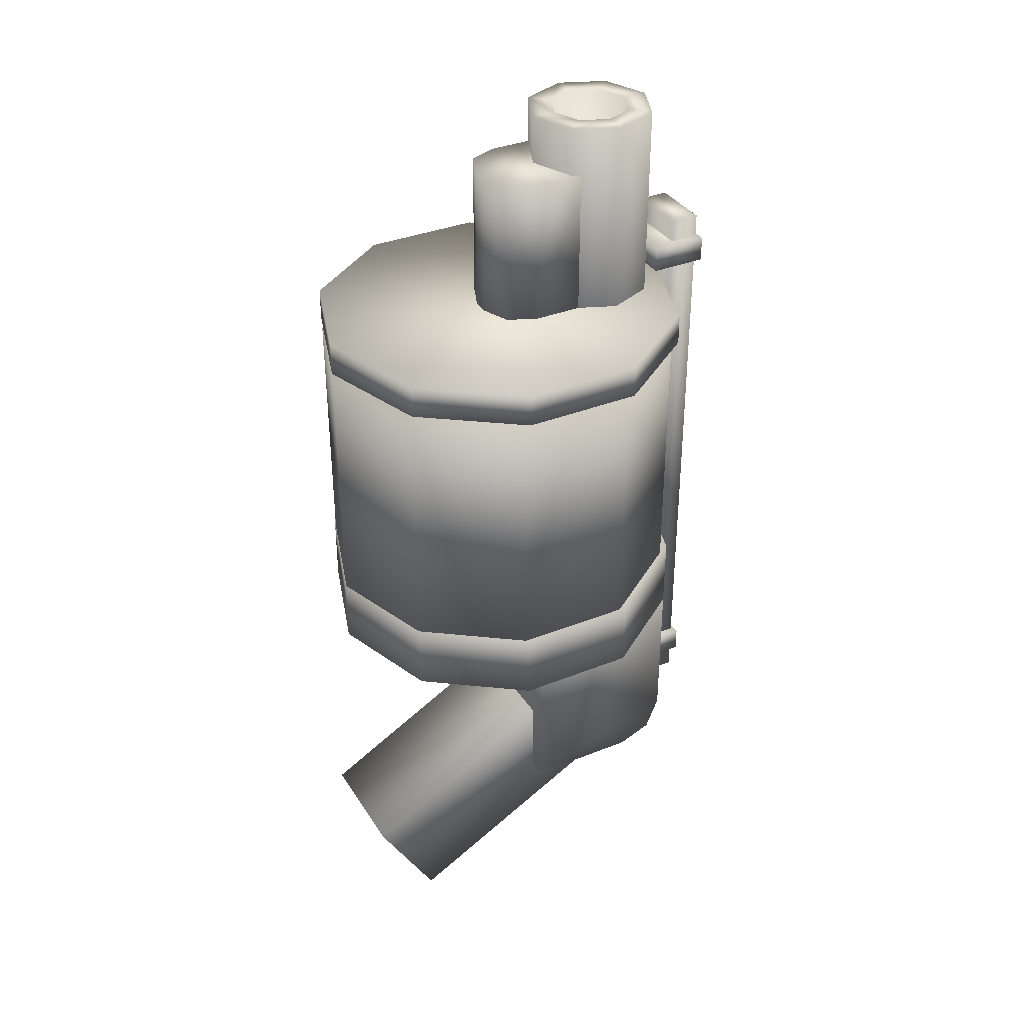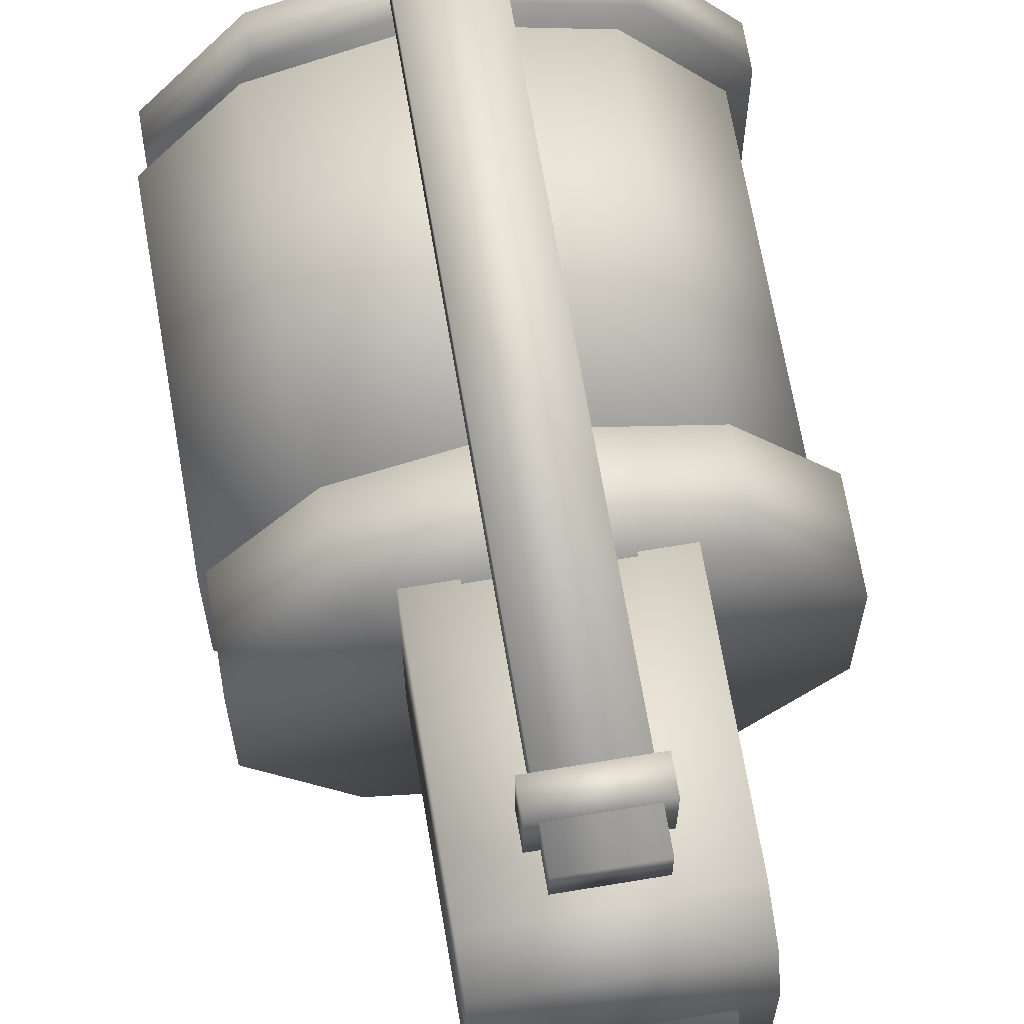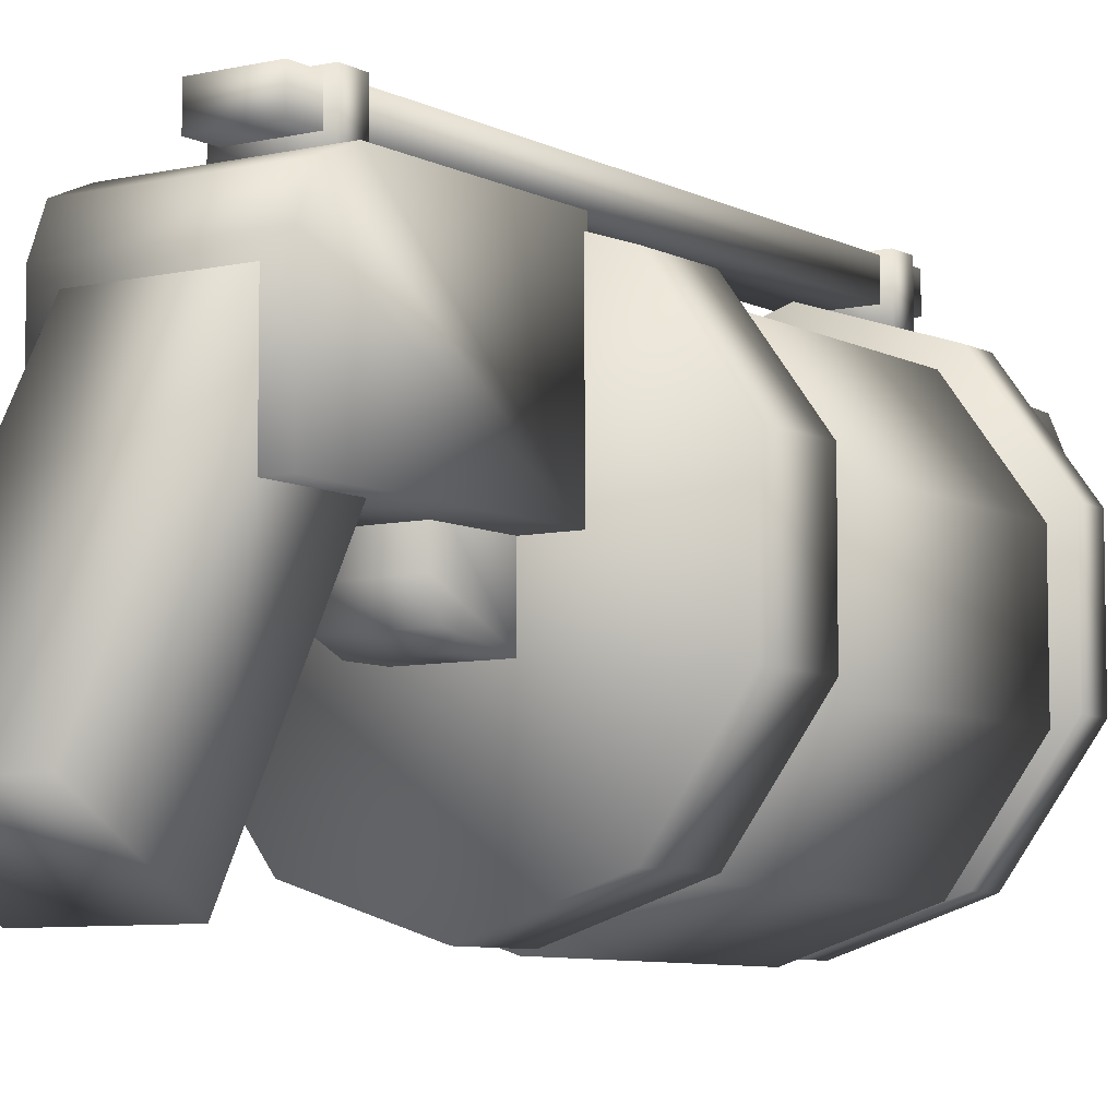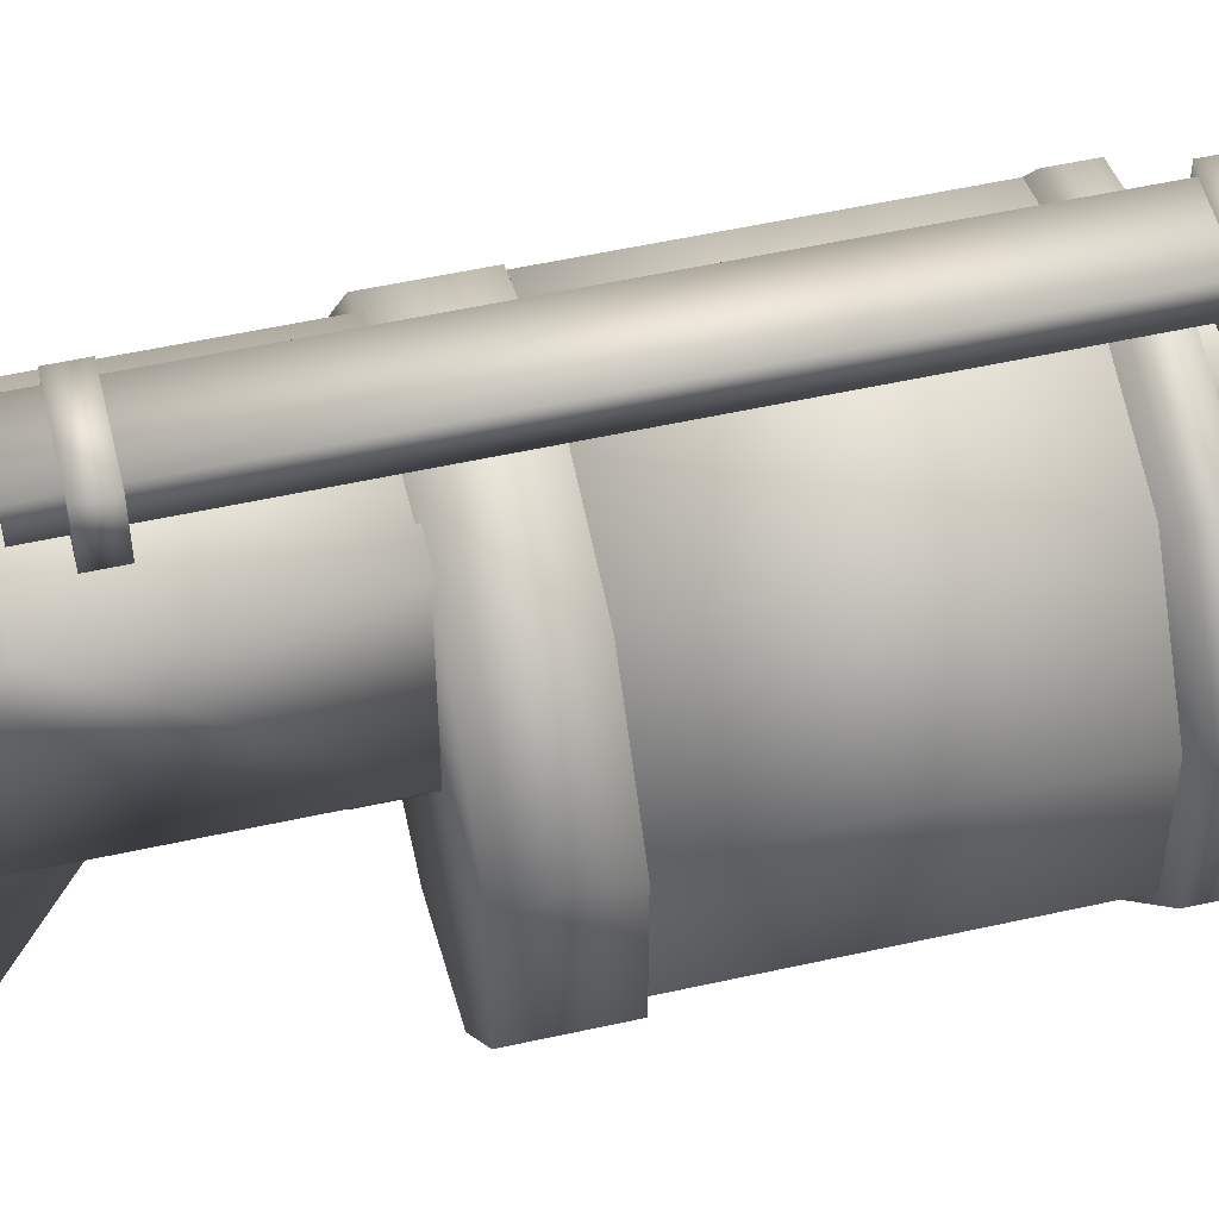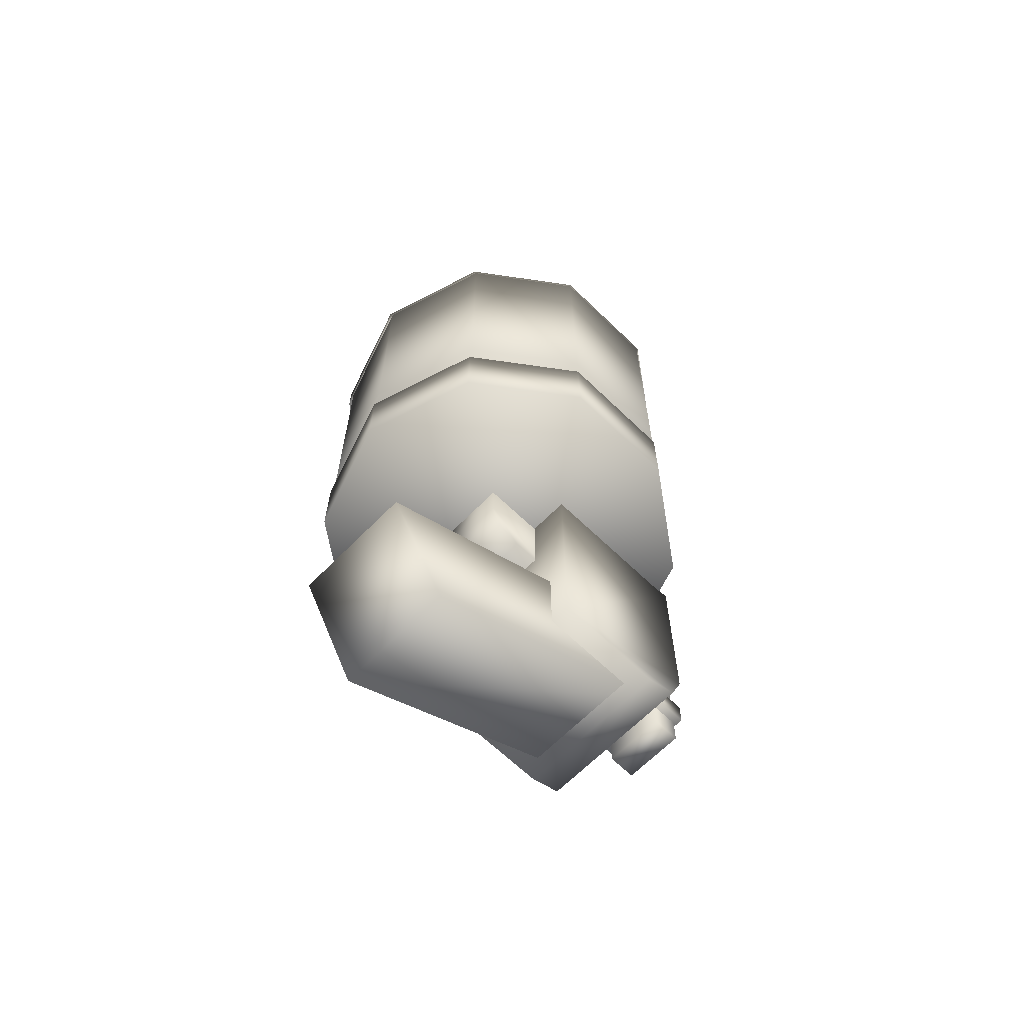
<metadata>
{"format":"obj","ext":"obj","renderer":"f3d","projection":"perspective","resolution":1024,"background":"white","views":[{"elev":35.1,"azim":61.9,"up":"+Z"},{"elev":67.6,"azim":170.5,"up":"+Y"},{"elev":-7.1,"azim":-145.8,"up":"+Y"},{"elev":53.2,"azim":-103.4,"up":"+Y"},{"elev":-64.8,"azim":45.7,"up":"+Z"}]}
</metadata>
<code>
o Plane_Plane.004
v -0.09365 0.1623 0.02911
v 0.09365 0.1623 0.02911
v -0.09365 0.2567 -0.1326
v 0.09365 0.2567 -0.1326
v -0.09365 -0.1829 -0.3801
v -0.09365 -0.2774 -0.2183
v 0.09365 -0.2774 -0.2183
v 0.09365 -0.1829 -0.3801
v -0.1264 0.03753 0.2008
v -0.1264 0.2903 0.2008
v -0.1264 0.03753 -0.1688
v -0.06196 0.06504 0.2047
v 0.1264 0.03753 0.2008
v 0.1264 0.2903 0.2008
v 0.1264 0.03753 -0.1688
v -0.06196 -0.05888 0.2047
v -0.1264 0.2903 -0.09452
v -0.1264 0.2161 -0.1688
v -0.1264 0.2686 -0.147
v 0.1264 0.2161 -0.1688
v 0.1264 0.2903 -0.09452
v 0.1264 0.2686 -0.147
v -0.06196 0.06504 0.08081
v 0.06196 -0.05888 0.2047
v 0.06196 0.06504 0.2047
v 0.06196 0.06504 0.08081
v -0.06196 -0.003487 0.08081
v -0.06196 -0.05888 0.1362
v -0.06196 -0.04266 0.09703
v 0.06196 -0.05888 0.1362
v 0.06196 -0.003487 0.08081
v 0.06196 -0.04266 0.09703
v -0.06211 0.2804 0.000995
v -0.06211 0.3689 0.000995
v -0.06211 0.2804 -0.03866
v -0.06211 0.3689 -0.03866
v 0.06211 0.2804 0.000995
v 0.06211 0.3689 0.000995
v 0.06211 0.2804 -0.03866
v 0.06211 0.3689 -0.03866
v -0.06211 0.2804 0.8393
v -0.06211 0.3689 0.8393
v -0.06211 0.2804 0.7997
v -0.06211 0.3689 0.7997
v 0.06211 0.2804 0.8393
v 0.06211 0.3689 0.8393
v 0.06211 0.2804 0.7997
v 0.06211 0.3689 0.7997
v -0.04941 0.3181 0.8764
v -0.04941 0.3637 0.8764
v -0.04941 0.3181 -0.0842
v -0.04941 0.3637 -0.0842
v 0.04941 0.3181 0.8764
v 0.04941 0.3637 0.8764
v 0.04941 0.3181 -0.0842
v 0.04941 0.3637 -0.0842
v -0 -0.2818 0.1967
v -0.1752 -0.2249 0.1967
v -0.2835 -0.07585 0.1967
v -0.2835 0.1084 0.1967
v -0.1752 0.2574 0.1967
v 0 0.3143 0.1967
v 0.1752 0.2574 0.1967
v 0.2835 0.1084 0.1967
v 0.2835 -0.07585 0.1967
v 0.1752 -0.2249 0.1967
v -0 -0.2818 0.3148
v -0.1752 -0.2249 0.3148
v -0.2835 -0.07585 0.3148
v -0.2835 0.1084 0.3148
v -0.1752 0.2574 0.3148
v 0 0.3143 0.3148
v 0.1752 0.2574 0.3148
v 0.2835 0.1084 0.3148
v 0.2835 -0.07585 0.3148
v 0.1752 -0.2249 0.3148
v -0 -0.2818 0.7267
v -0.1752 -0.2249 0.7267
v -0.2835 -0.07585 0.7267
v -0.2835 0.1084 0.7267
v -0.1752 0.2574 0.7267
v 0 0.3143 0.7267
v 0.1752 0.2574 0.7267
v 0.2835 0.1084 0.7267
v 0.2835 -0.07585 0.7267
v 0.1752 -0.2249 0.7267
v -0 -0.2818 0.778
v -0.1752 -0.2249 0.778
v -0.2835 -0.07585 0.778
v -0.2835 0.1084 0.778
v -0.1752 0.2574 0.778
v 0 0.3143 0.778
v 0.1752 0.2574 0.778
v 0.2835 0.1084 0.778
v 0.2835 -0.07585 0.778
v 0.1752 -0.2249 0.778
v 0.01783 -0.2886 0.7213
v -0.1525 -0.2332 0.7205
v -0.2577 -0.08836 0.7196
v -0.2577 0.09075 0.719
v -0.1524 0.2357 0.7188
v 0.01792 0.291 0.7192
v 0.1882 0.2357 0.7201
v 0.2935 0.09083 0.721
v 0.2935 -0.08827 0.7216
v 0.1882 -0.2332 0.7218
v 0.01622 -0.287 0.315
v -0.1541 -0.2316 0.3142
v -0.2594 -0.08675 0.3133
v -0.2593 0.09235 0.3127
v -0.154 0.2373 0.3125
v 0.01631 0.2926 0.313
v 0.1866 0.2373 0.3138
v 0.2919 0.09243 0.3147
v 0.2919 -0.08667 0.3153
v 0.1866 -0.2316 0.3155
v 0 0.08075 1.089
v -0.07147 0.1103 1.089
v -0.1011 0.1818 1.089
v -0.07147 0.2533 1.089
v 0 0.2829 1.089
v 0.07147 0.2533 1.089
v 0.1011 0.1818 1.089
v 0.07147 0.1103 1.089
v 0 0.1181 1.089
v -0.04503 0.1368 1.089
v -0.06368 0.1818 1.089
v -0.04503 0.2268 1.089
v 0 0.2455 1.089
v 0.04503 0.2268 1.089
v 0.06368 0.1818 1.089
v 0.04503 0.1368 1.089
v 0 0.1818 0.9173
v 0.1011 0.1818 0.7729
v 0.07147 0.2533 0.7729
v 0 0.2829 0.7729
v -0.07147 0.2533 0.7729
v -0.1011 0.1818 0.7729
v -0.07147 0.1103 0.7729
v 0 0.08075 0.7729
v 0.07147 0.1103 0.7729
v -0.07713 0.1261 1.012
v -0.07713 0.1261 0.758
v 0.07713 0.1261 1.012
v 0.07713 0.1261 0.758
v -0.07713 0.04894 1.012
v -0.01291 -0.01528 1.012
v -0.05832 0.003531 1.012
v -0.01291 -0.01528 0.758
v -0.07713 0.04894 0.758
v -0.05832 0.003531 0.758
v 0.01291 -0.01528 1.012
v 0.07713 0.04894 1.012
v 0.05832 0.003531 1.012
v 0.07713 0.04894 0.758
v 0.01291 -0.01528 0.758
v 0.05832 0.003531 0.758
f 11 18 20 15
f 6 5 8 7
f 4 8 5 3
f 1 6 7 2
f 2 7 8 4
f 3 5 6 1
f 15 20 22 21 14 13
f 30 32 31 26 25 24
f 13 14 10 9
f 11 15 13 9
f 9 10 17 19 18 11
f 17 21 22 19
f 19 22 20 18
f 21 17 10 14
f 16 12 23 27 29 28
f 27 23 26 31
f 30 28 29 32
f 32 29 27 31
f 28 30 24 16
f 33 34 36 35
f 35 36 40 39
f 39 40 38 37
f 37 38 34 33
f 35 39 37 33
f 40 36 34 38
f 41 42 44 43
f 43 44 48 47
f 47 48 46 45
f 45 46 42 41
f 43 47 45 41
f 48 44 42 46
f 49 50 52 51
f 51 52 56 55
f 55 56 54 53
f 53 54 50 49
f 51 55 53 49
f 56 52 50 54
f 62 61 71 72
f 59 58 68 69
f 66 65 75 76
f 63 62 72 73
f 60 59 69 70
f 57 66 76 67
f 64 63 73 74
f 61 60 70 71
f 58 57 67 68
f 65 64 74 75
f 68 67 76 75 74 73 72 71 70 69
f 58 59 60 61 62 63 64 65 66 57
f 82 81 91 92
f 79 78 88 89
f 86 85 95 96
f 83 82 92 93
f 80 79 89 90
f 77 86 96 87
f 84 83 93 94
f 81 80 90 91
f 78 77 87 88
f 85 84 94 95
f 88 87 96 95 94 93 92 91 90 89
f 78 79 80 81 82 83 84 85 86 77
f 98 97 106 105 104 103 102 101 100 99
f 108 109 110 111 112 113 114 115 116 107
f 102 103 113 112
f 99 100 110 109
f 106 97 107 116
f 103 104 114 113
f 100 101 111 110
f 97 98 108 107
f 104 105 115 114
f 101 102 112 111
f 98 99 109 108
f 105 106 116 115
f 118 117 125 126
f 117 124 132 125
f 123 122 130 131
f 121 120 128 129
f 119 118 126 127
f 124 123 131 132
f 122 121 129 130
f 120 119 127 128
f 129 128 133
f 127 126 133
f 132 131 133
f 130 129 133
f 128 127 133
f 126 125 133
f 125 132 133
f 131 130 133
f 117 118 139 140
f 124 117 140 141
f 122 123 134 135
f 120 121 136 137
f 118 119 138 139
f 123 124 141 134
f 121 122 135 136
f 119 120 137 138
f 152 154 153 144 142 146 148 147
f 155 145 144 153
f 149 151 150 143 145 155 157 156
f 146 142 143 150
f 145 143 142 144
f 149 147 148 151
f 151 148 146 150
f 152 156 157 154
f 154 157 155 153
f 149 156 152 147
l 25 12

</code>
